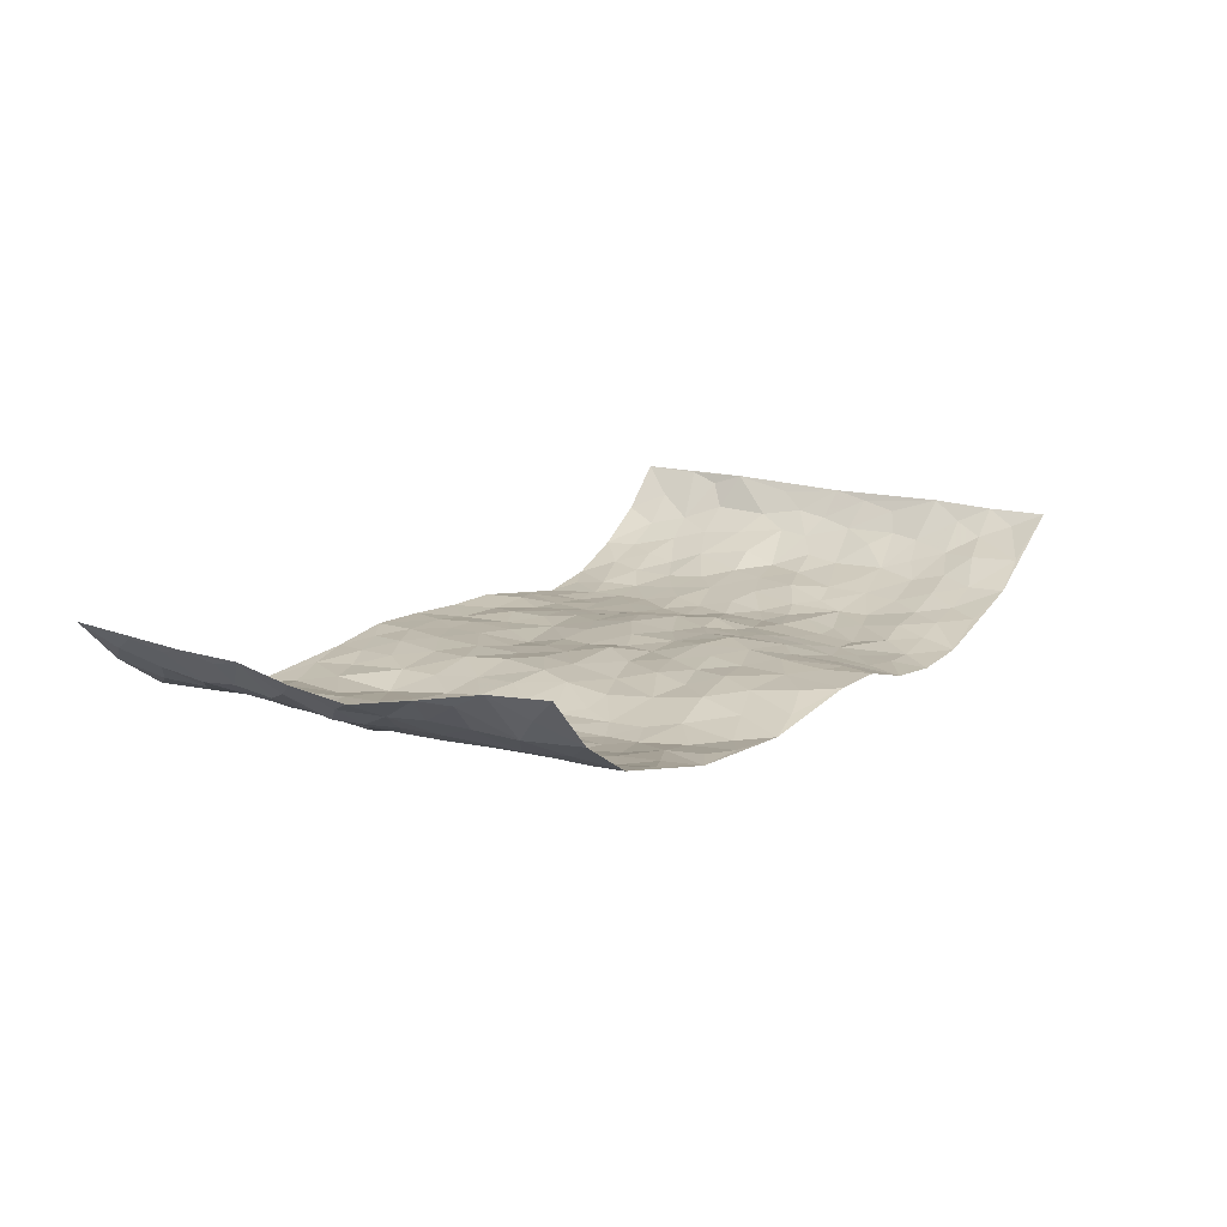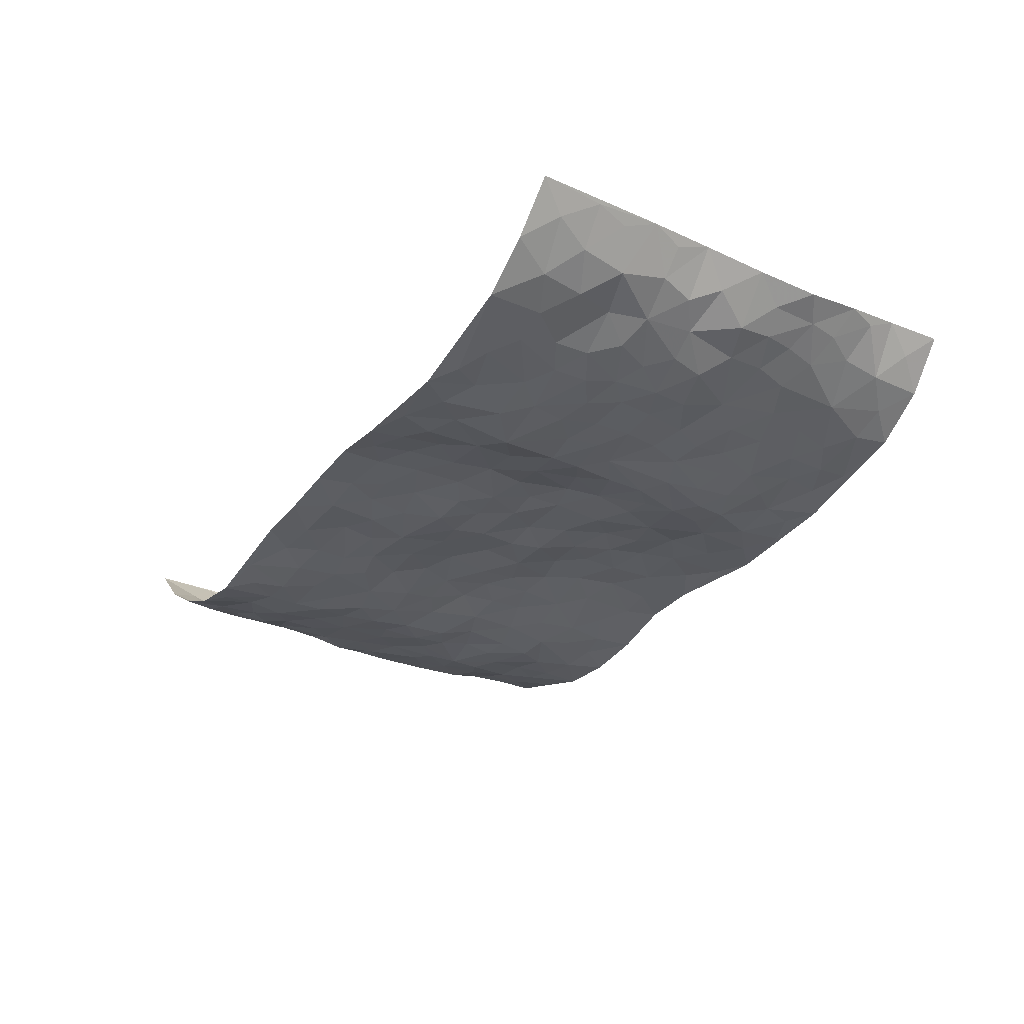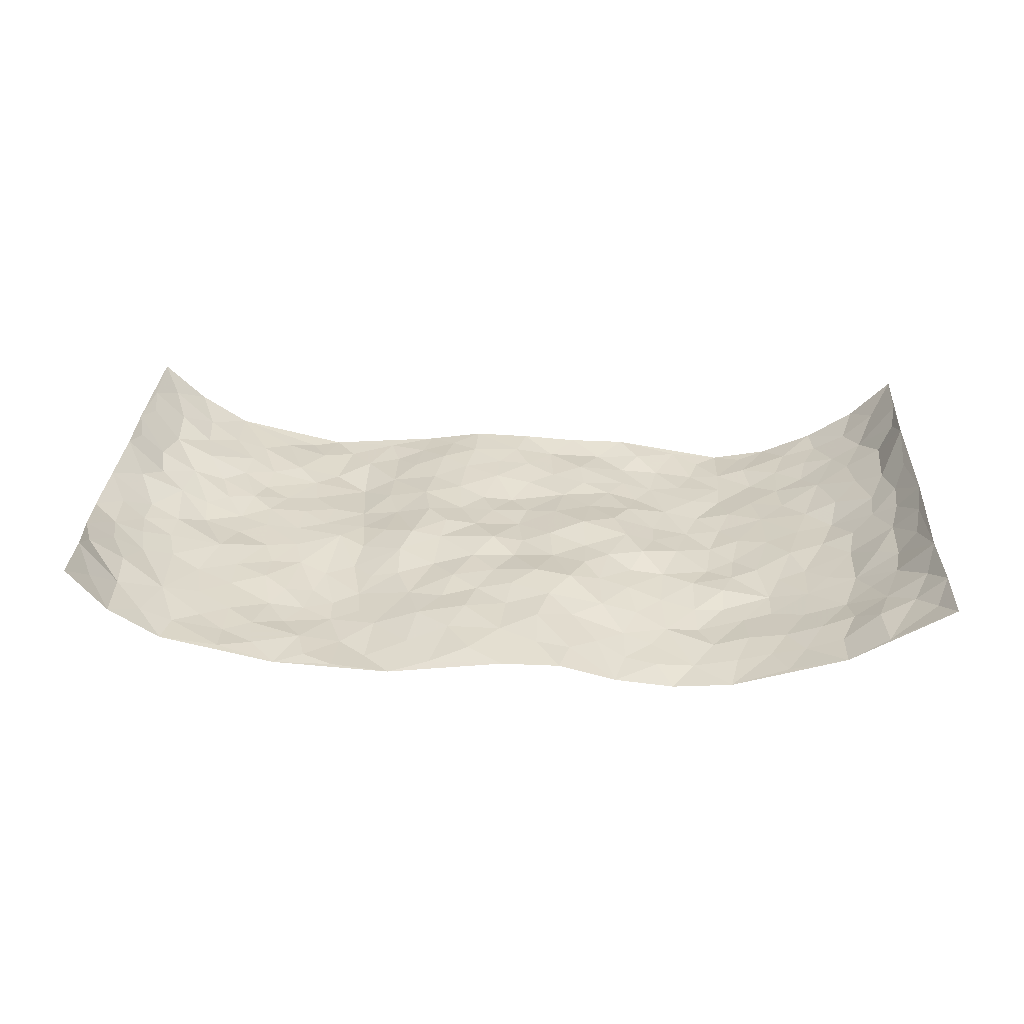
<metadata>
{"format":"obj","ext":"obj","renderer":"f3d","projection":"perspective","resolution":1024,"background":"white","views":[{"elev":13.8,"azim":-56.6,"up":"+Z"},{"elev":-31.0,"azim":-121.8,"up":"+Z"},{"elev":31.0,"azim":3.4,"up":"+Z"}]}
</metadata>
<code>
v -0.9147 0.008943 0.1749
v -0.9232 0.9972 0.1609
v 0.9384 0.003993 0.1498
v 0.914 1.001 0.1642
v -0.7899 0.3935 0.02879
v -0.9424 0.5 0.1288
v -0.8441 0.3585 0.05812
v 0.001632 0.002248 -0.02049
v -0.9367 0.2545 0.1417
v -0.8994 0.3391 0.09293
v -0.7281 0.003473 0.01743
v -0.9177 0.1334 0.1657
v -0.7069 0.294 0.002361
v -0.8328 0.004704 0.083
v -0.8272 0.2894 0.05364
v -0.4887 0.003735 -0.03807
v -0.9144 0.1926 0.1371
v -0.2923 0.1674 -0.04195
v -0.7703 0.323 0.02306
v -0.8418 0.1225 0.07613
v -0.8824 0.06875 0.1261
v -0.783 0.06634 0.04462
v -0.6697 0.1284 -0.006861
v -0.7187 0.07654 0.01092
v -0.8502 0.2094 0.08123
v -0.8845 0.2719 0.09442
v -0.7604 0.1782 0.02776
v -0.6886 0.211 -0.001552
v -0.8542 0.4893 0.05235
v -0.95 0.3766 0.1191
v -0.7315 0.9982 0.007534
v -0.5358 0.2237 -0.03678
v 0.2597 0.1585 -0.04007
v -0.9319 0.748 0.1491
v -0.366 0.3939 -0.04104
v -0.7703 0.7534 0.03966
v -0.7888 0.8314 0.0396
v -0.5801 0.4434 -0.02085
v -0.5986 0.6064 -0.01986
v -0.4894 0.9981 -0.04791
v -0.9163 0.686 0.1306
v -0.6611 0.5636 -0.01759
v -0.3885 0.7529 -0.0518
v -0.5078 0.2809 -0.03494
v -0.4587 0.2266 -0.04755
v -0.494 0.1635 -0.0419
v -0.4464 0.6366 -0.03376
v -0.3651 0.559 -0.03402
v 0.167 0.4736 -0.01394
v -0.3325 0.2219 -0.04761
v -0.2111 0.6094 -0.006706
v -0.3735 0.6279 -0.03956
v -0.3 0.0587 -0.05315
v -0.6259 0.711 -0.02115
v -0.394 0.1956 -0.05497
v -0.8552 0.6188 0.06834
v -0.0373 0.3474 -0.007211
v 0.05866 0.3393 0.002681
v 0.3009 0.4501 -0.0104
v -0.0952 0.5502 -0.009541
v -0.1655 0.5547 -0.003919
v 0.09208 0.6286 -0.01578
v -0.6307 0.3472 -0.01443
v -0.7446 0.5751 0.01103
v -0.9108 0.8091 0.1317
v -0.5572 0.131 -0.02513
v -0.3655 0.01356 -0.0453
v -0.7892 0.4673 0.02778
v -0.6148 0.1736 -0.01829
v -0.6099 0.02011 -0.01001
v -0.2423 0.00273 -0.0521
v -0.613 0.08965 -0.01803
v -0.5434 0.05518 -0.02403
v -0.4294 0.03905 -0.03981
v -0.4488 0.106 -0.03921
v -0.8698 0.6865 0.08406
v -0.9223 0.8727 0.1489
v -0.7358 0.5102 0.0009281
v 0.001012 0.9961 -0.01257
v -0.7928 0.6765 0.03866
v -0.5595 0.3159 -0.02286
v -0.5112 0.462 -0.02818
v 0.006172 0.5696 -0.01946
v -0.04856 0.4819 -0.001366
v 0.004114 0.4186 -0.01256
v -0.1237 0.1272 -0.01491
v -0.5677 0.6704 -0.02737
v -0.8901 0.5626 0.09247
v -0.7278 0.6925 0.009099
v -0.4481 0.2985 -0.04794
v -0.6286 0.2687 -0.01536
v -0.4995 0.6884 -0.0343
v -0.1732 0.4836 -0.007201
v -0.2631 0.4348 -0.01375
v -0.6448 0.6501 -0.01209
v -0.01012 0.1164 -0.009096
v -0.4143 0.5105 -0.02992
v -0.342 0.2892 -0.04703
v -0.2414 0.5023 -0.005743
v -0.1798 0.3813 -0.01857
v -0.9306 0.6229 0.1467
v -0.702 0.624 -0.0001477
v -0.8031 0.5808 0.03974
v -0.3609 0.1111 -0.0543
v -0.5202 0.5339 -0.02814
v -0.6796 0.4073 -0.0006991
v -0.1298 0.3232 -0.008816
v -0.1489 0.2485 -0.0168
v -0.516 0.6121 -0.02718
v 0.1087 0.7265 -0.02658
v -0.00249 0.2145 -0.008808
v -0.07219 0.2723 -0.009382
v 0.005629 0.2878 -0.002133
v -0.4283 0.3651 -0.04449
v -0.197 0.1828 -0.01828
v -0.6535 0.4889 -0.01552
v -0.5551 0.3821 -0.02679
v -0.4906 0.3927 -0.03346
v -0.3077 0.5235 -0.01808
v -0.2584 0.3497 -0.02577
v -0.3542 0.4671 -0.03126
v -0.2257 0.2704 -0.02578
v -0.09007 0.4107 -0.00952
v -0.5935 0.5323 -0.02025
v -0.09192 0.1975 -0.006546
v -0.2121 0.09338 -0.03453
v -0.3977 0.2597 -0.0543
v -0.9056 0.4385 0.09062
v -0.8556 0.4213 0.05611
v 0.09342 0.4216 -0.01111
v 0.2101 0.2373 -0.01711
v 0.0829 0.5157 -0.008093
v 0.01987 0.4868 -0.01394
v 0.1678 0.3927 -0.007425
v 0.7864 0.4973 0.02907
v 0.2221 0.4336 -0.01123
v 0.2683 0.3135 -0.02103
v 0.1611 0.5668 -0.004551
v 0.1234 0.9956 -0.0202
v -0.2917 0.6184 -0.02574
v 0.4241 0.8775 -0.05285
v 0.4897 0.9962 -0.06011
v -0.2149 0.7795 -0.01566
v -0.05794 0.8622 -0.01363
v -0.3211 0.3488 -0.03652
v -0.4577 0.5662 -0.03213
v -0.07349 0.05151 -0.01486
v -0.1562 0.02219 -0.03538
v 0.1234 0.002124 -0.02089
v 0.01417 0.8579 -0.01517
v -0.01723 0.6976 -0.02907
v 0.4229 0.1975 -0.05277
v 0.3427 0.2903 -0.03718
v 0.5922 0.5251 -0.02116
v 0.5258 0.5455 -0.03343
v 0.456 0.1361 -0.04722
v 0.5252 0.228 -0.04283
v 0.4161 0.3614 -0.0364
v 0.02258 0.639 -0.02248
v -0.0593 0.6258 -0.01598
v -0.1468 0.728 -0.01199
v -0.08692 0.6912 -0.02014
v -0.05989 0.789 -0.01356
v -0.1368 0.6311 -0.01545
v 0.02101 0.7722 -0.02085
v 0.246 0.9955 -0.02102
v -0.01814 0.9245 -0.01249
v -0.2699 0.8449 -0.02175
v -0.1999 0.8786 -0.01222
v -0.3164 0.7796 -0.02904
v -0.2438 0.9967 -0.02764
v -0.229 0.695 -0.01154
v -0.318 0.6988 -0.02764
v -0.1402 0.828 -0.01073
v -0.1221 0.9968 -0.009245
v 0.2181 0.7435 -0.02805
v 0.1742 0.6652 -0.01977
v 0.3267 0.5928 -0.03442
v 0.2634 0.5222 -0.009286
v 0.2673 0.6641 -0.02356
v 0.425 0.7419 -0.04334
v 0.3559 0.6807 -0.04046
v 0.2856 0.7306 -0.03771
v 0.06862 0.9266 -0.02498
v 0.07903 0.8207 -0.02444
v 0.1461 0.8555 -0.01978
v 0.2504 0.8708 -0.03469
v 0.3214 0.7907 -0.04283
v 0.2338 0.5948 -0.009615
v -0.8583 0.8671 0.08552
v -0.678 0.817 -0.001115
v -0.8523 0.7754 0.07137
v -0.8345 0.998 0.07547
v -0.8865 0.9391 0.115
v -0.7994 0.9209 0.04378
v -0.7281 0.8853 0.01176
v -0.6044 0.9294 -0.02259
v -0.6597 0.886 -0.009069
v -0.684 0.7465 -0.002736
v -0.5581 0.8143 -0.02231
v -0.6198 0.7815 -0.01767
v -0.5105 0.9011 -0.03374
v -0.3913 0.8774 -0.04041
v -0.5454 0.9601 -0.03794
v -0.465 0.8155 -0.04561
v -0.4425 0.9358 -0.0466
v -0.3448 0.9718 -0.03756
v -0.5106 0.7604 -0.03399
v -0.3198 0.8999 -0.03711
v -0.2584 0.9288 -0.02579
v 0.1564 0.7822 -0.02286
v 0.2545 0.8018 -0.03295
v 0.1887 0.931 -0.03089
v 0.3931 0.8096 -0.04575
v 0.337 0.8782 -0.04364
v 0.3818 0.98 -0.0438
v 0.2896 0.9346 -0.02869
v 0.4414 0.9458 -0.05417
v 0.3822 0.4923 -0.03256
v 0.3267 0.5272 -0.02687
v 0.485 0.6024 -0.04258
v 0.4327 0.6623 -0.0462
v 0.4063 0.5862 -0.04413
v 0.3535 0.1915 -0.04779
v 0.4838 0.3342 -0.03465
v 0.4607 0.5213 -0.04414
v 0.3482 0.3882 -0.03241
v -0.1241 0.9127 -0.008931
v -0.1833 0.9561 -0.01678
v 0.3199 0.1345 -0.04947
v 0.6088 0.01514 -0.01805
v 0.2027 0.3331 -0.01242
v 0.2731 0.385 -0.02107
v 0.5868 0.2479 -0.03637
v 0.7252 0.9991 0.01042
v 0.9226 0.2522 0.1577
v 0.4925 0.8099 -0.04858
v 0.7178 0.4871 0.002136
v 0.4894 0.7445 -0.04781
v 0.9251 0.5007 0.1544
v 0.6697 0.2939 -0.0104
v 0.5117 0.4672 -0.04162
v 0.7739 0.3107 0.02382
v 0.5632 0.4151 -0.02949
v 0.4901 0.00309 -0.05524
v 0.09131 0.2517 -0.003342
v 0.5051 0.07793 -0.0441
v 0.1367 0.3185 0.002328
v 0.4183 0.2673 -0.04487
v 0.8538 0.2656 0.07777
v 0.6414 0.4613 -0.00886
v 0.5768 0.08261 -0.0278
v 0.4512 0.4252 -0.04413
v 0.6098 0.3718 -0.0258
v 0.2875 0.2334 -0.03416
v 0.4808 0.2724 -0.04641
v 0.263 0.07987 -0.04835
v 0.3661 0.004125 -0.06615
v 0.2429 0.003271 -0.05323
v 0.2007 0.1152 -0.03263
v 0.06902 0.169 -0.00491
v 0.1454 0.1895 -0.01636
v 0.612 0.1477 -0.02201
v 0.7741 0.423 0.02079
v 0.7454 0.2205 0.01328
v 0.6485 0.08085 -0.01064
v 0.6697 0.3844 -0.008445
v 0.7164 0.3391 0.005944
v 0.8638 0.3267 0.08452
v 0.7456 0.5681 0.004324
v 0.6874 0.1459 0.004868
v 0.7547 0.15 0.03035
v 0.8238 0.3678 0.06154
v 0.9028 0.3503 0.1257
v 0.8651 0.4392 0.08299
v 0.5859 0.3132 -0.03646
v 0.8006 0.1071 0.067
v 0.3315 0.06461 -0.05282
v 0.4108 0.07033 -0.05732
v 0.07191 0.07749 -0.01302
v 0.1434 0.07233 -0.02138
v 0.9129 0.7511 0.1651
v 0.7247 0.07944 0.01893
v 0.6553 0.2157 -0.01431
v 0.9148 0.4256 0.1401
v 0.881 0.5099 0.09672
v 0.799 0.2502 0.04211
v 0.5327 0.149 -0.03342
v 0.7269 0.001639 0.02046
v 0.5052 0.3935 -0.03838
v 0.9097 0.06526 0.1211
v 0.9343 0.1282 0.15
v 0.8237 0.1806 0.06407
v 0.874 0.1253 0.09665
v 0.8096 0.01011 0.07015
v 0.9042 0.1899 0.1201
v 0.6666 0.5551 -0.008327
v 0.6911 0.6325 -0.005267
v 0.5861 0.6347 -0.0252
v 0.8105 0.6924 0.05546
v 0.6316 0.7708 -0.02395
v 0.9067 0.626 0.142
v 0.7603 0.642 0.02528
v 0.8381 0.5959 0.06661
v 0.7279 0.7444 0.01274
v 0.8321 0.5312 0.05998
v 0.8849 0.575 0.1065
v 0.8653 0.6604 0.09201
v 0.6404 0.6917 -0.0189
v 0.5663 0.7225 -0.03274
v 0.5104 0.6729 -0.03666
v 0.8345 0.8541 0.06717
v 0.707 0.8713 0.002909
v 0.7988 0.7781 0.04742
v 0.8705 0.7798 0.09532
v 0.7709 0.8451 0.02976
v 0.9119 0.8762 0.1622
v 0.6924 0.8023 -0.007299
v 0.9018 0.8132 0.143
v 0.7351 0.9322 0.0108
v 0.8273 1 0.07701
v 0.6118 0.9976 -0.03887
v 0.8039 0.9272 0.05092
v 0.868 0.9301 0.1095
v 0.6588 0.9344 -0.01605
v 0.557 0.9003 -0.04064
v 0.4925 0.8793 -0.04918
v 0.5509 0.9683 -0.04903
v 0.5715 0.8206 -0.04254
v 0.6353 0.8601 -0.02299
f 29 6 128
f 12 21 20
f 26 10 9
f 55 45 46
f 27 19 15
f 26 9 17
f 101 6 88
f 12 1 21
f 7 15 19
f 125 86 96
f 84 123 85
f 129 29 128
f 25 27 15
f 12 20 17
f 73 75 66
f 22 14 11
f 26 17 25
f 9 12 17
f 25 15 26
f 5 129 7
f 52 146 48
f 55 18 50
f 7 19 5
f 20 27 25
f 124 82 105
f 41 76 34
f 20 14 22
f 14 20 21
f 14 21 1
f 24 22 11
f 24 27 22
f 72 66 69
f 69 32 91
f 70 24 11
f 24 23 27
f 17 20 25
f 27 20 22
f 10 15 7
f 10 26 15
f 23 28 27
f 27 13 19
f 28 23 69
f 13 27 28
f 119 121 94
f 10 7 129
f 6 30 128
f 9 10 30
f 36 192 80
f 80 102 89
f 118 81 44
f 64 103 78
f 115 126 86
f 45 32 46
f 91 63 13
f 129 68 29
f 95 87 54
f 95 54 199
f 202 40 204
f 82 97 105
f 29 88 6
f 18 55 104
f 148 126 71
f 38 82 124
f 50 18 122
f 117 82 38
f 5 19 106
f 82 117 118
f 80 64 102
f 127 45 55
f 194 77 190
f 98 35 114
f 39 124 105
f 127 50 98
f 106 19 13
f 66 75 46
f 39 95 42
f 63 117 38
f 95 89 102
f 101 56 76
f 51 140 99
f 18 53 126
f 62 83 132
f 45 127 90
f 112 113 57
f 103 29 68
f 130 85 58
f 109 39 105
f 35 94 121
f 113 246 58
f 151 165 163
f 120 100 94
f 114 127 98
f 192 190 65
f 95 39 87
f 36 191 37
f 67 104 74
f 56 101 88
f 13 63 106
f 192 34 76
f 268 241 243
f 108 115 125
f 93 84 60
f 133 84 85
f 156 288 157
f 101 76 41
f 80 103 64
f 105 97 146
f 99 61 51
f 92 109 47
f 125 96 111
f 158 227 153
f 75 104 55
f 69 66 32
f 81 91 32
f 106 78 68
f 42 64 78
f 77 34 65
f 24 70 72
f 75 73 16
f 16 71 67
f 2 34 77
f 13 28 91
f 103 56 88
f 56 80 76
f 72 69 23
f 11 16 70
f 16 73 70
f 16 67 74
f 115 18 126
f 24 72 23
f 73 72 70
f 16 74 75
f 72 73 66
f 32 45 44
f 84 83 60
f 66 46 32
f 78 106 116
f 117 63 81
f 67 53 104
f 103 68 78
f 69 91 28
f 36 80 89
f 106 38 116
f 106 68 5
f 81 118 117
f 62 132 138
f 32 44 81
f 53 67 71
f 57 58 85
f 123 100 107
f 93 60 61
f 33 230 224
f 8 96 147
f 132 133 130
f 140 48 119
f 93 100 123
f 122 98 50
f 164 60 160
f 53 71 126
f 125 112 108
f 193 194 195
f 75 55 46
f 63 91 81
f 56 103 80
f 196 198 31
f 18 104 53
f 121 48 97
f 38 106 63
f 118 97 82
f 97 35 121
f 51 172 140
f 130 134 49
f 87 39 109
f 288 252 263
f 97 114 35
f 47 43 92
f 57 113 58
f 248 130 58
f 34 101 41
f 114 90 127
f 116 124 42
f 145 94 35
f 118 114 97
f 167 79 175
f 98 145 35
f 85 123 57
f 43 47 52
f 199 36 89
f 42 78 116
f 159 83 62
f 88 29 103
f 74 104 75
f 118 44 90
f 173 140 172
f 42 95 102
f 190 192 37
f 65 190 77
f 89 95 199
f 125 111 112
f 92 87 109
f 18 115 122
f 177 180 176
f 112 57 107
f 109 105 146
f 93 94 100
f 285 286 275
f 96 86 147
f 137 232 131
f 57 123 107
f 87 92 208
f 49 134 136
f 132 130 49
f 161 164 162
f 50 127 55
f 122 108 107
f 122 107 100
f 48 140 52
f 118 90 114
f 99 119 94
f 123 84 93
f 36 37 192
f 48 121 119
f 120 122 100
f 39 42 124
f 38 124 116
f 248 58 246
f 44 45 90
f 98 122 120
f 146 52 47
f 94 93 99
f 168 209 170
f 212 183 188
f 202 197 200
f 42 102 64
f 107 108 112
f 99 93 61
f 8 280 96
f 112 111 113
f 125 115 86
f 115 108 122
f 128 30 10
f 5 68 129
f 10 129 128
f 132 49 138
f 83 84 133
f 130 133 85
f 83 133 132
f 248 134 130
f 156 152 224
f 151 110 165
f 212 186 211
f 153 224 249
f 254 251 244
f 246 261 262
f 225 158 249
f 49 136 179
f 185 184 150
f 214 188 181
f 181 188 182
f 161 163 174
f 143 170 172
f 110 211 185
f 184 79 167
f 174 228 169
f 62 110 159
f 163 150 144
f 210 169 229
f 170 143 168
f 176 211 110
f 98 120 145
f 94 145 120
f 48 146 97
f 109 146 47
f 148 86 126
f 147 86 148
f 71 8 148
f 8 147 148
f 244 276 254
f 232 136 134
f 174 143 161
f 60 83 160
f 163 162 151
f 159 160 83
f 261 281 262
f 259 281 149
f 219 220 59
f 246 113 111
f 33 255 131
f 157 256 152
f 137 255 153
f 230 278 279
f 262 260 33
f 154 155 242
f 131 255 137
f 248 131 232
f 281 280 149
f 259 258 278
f 220 179 59
f 159 151 160
f 162 160 151
f 164 61 60
f 228 174 144
f 144 174 163
f 159 110 151
f 161 172 164
f 186 184 185
f 161 162 163
f 61 164 51
f 160 162 164
f 187 217 213
f 150 163 165
f 205 202 200
f 79 184 139
f 170 43 173
f 174 169 143
f 161 143 172
f 167 144 150
f 176 180 183
f 172 170 173
f 223 226 221
f 185 150 165
f 99 140 119
f 207 206 203
f 172 51 164
f 43 52 173
f 173 52 140
f 167 175 228
f 228 229 169
f 210 168 169
f 177 110 62
f 189 138 179
f 62 138 177
f 136 232 233
f 181 182 222
f 150 184 167
f 178 180 189
f 49 179 138
f 177 138 189
f 180 178 182
f 178 179 220
f 307 308 304
f 222 223 221
f 215 187 188
f 176 183 212
f 187 213 186
f 214 215 188
f 185 211 186
f 237 181 239
f 182 188 183
f 110 185 165
f 216 215 141
f 211 176 212
f 182 183 180
f 176 110 177
f 213 184 186
f 178 189 179
f 177 189 180
f 195 190 37
f 197 198 200
f 195 194 190
f 34 192 65
f 80 192 76
f 37 196 195
f 194 2 77
f 193 2 194
f 196 37 191
f 31 193 195
f 198 196 191
f 31 195 196
f 199 201 191
f 197 204 31
f 198 191 201
f 31 198 197
f 201 199 54
f 36 199 191
f 54 208 201
f 208 43 205
f 208 54 87
f 198 201 200
f 206 205 203
f 43 170 203
f 210 207 209
f 40 202 206
f 31 204 40
f 197 202 204
f 208 205 200
f 43 203 205
f 205 206 202
f 203 209 207
f 171 40 207
f 40 206 207
f 208 200 201
f 43 208 92
f 170 209 203
f 168 143 169
f 207 210 171
f 168 210 209
f 188 187 212
f 212 187 186
f 166 139 213
f 184 213 139
f 237 214 181
f 215 214 141
f 216 141 218
f 213 217 166
f 142 166 216
f 217 216 166
f 187 215 217
f 216 217 215
f 237 141 214
f 142 216 218
f 223 222 182
f 179 136 59
f 223 220 219
f 267 238 251
f 237 327 141
f 223 182 178
f 158 290 253
f 220 223 178
f 59 233 227
f 233 59 136
f 248 246 131
f 153 249 158
f 251 254 267
f 223 219 226
f 111 261 246
f 297 251 238
f 276 256 157
f 167 228 144
f 229 228 175
f 175 171 229
f 229 171 210
f 260 257 33
f 265 271 272
f 266 289 283
f 269 243 250
f 249 224 152
f 266 283 271
f 227 233 137
f 253 227 158
f 325 313 320
f 135 264 275
f 310 329 239
f 270 298 297
f 249 256 225
f 275 273 269
f 311 222 221
f 155 154 299
f 234 276 157
f 310 311 299
f 222 239 181
f 221 226 155
f 266 263 252
f 242 290 244
f 264 273 275
f 273 264 243
f 242 244 154
f 276 290 225
f 288 234 157
f 240 282 302
f 275 286 306
f 225 290 158
f 234 263 284
f 241 254 276
f 233 232 137
f 137 153 227
f 264 135 238
f 244 251 154
f 260 259 257
f 227 253 219
f 33 224 255
f 154 297 299
f 240 302 307
f 297 154 251
f 264 268 243
f 253 226 219
f 271 284 263
f 277 294 293
f 290 242 253
f 241 234 284
f 59 227 219
f 242 155 226
f 252 245 231
f 157 152 156
f 257 230 33
f 152 256 249
f 278 230 257
f 262 33 131
f 224 153 255
f 259 278 257
f 134 248 232
f 230 279 224
f 96 261 111
f 261 96 280
f 280 281 261
f 246 262 131
f 252 247 245
f 268 267 241
f 283 277 272
f 288 247 252
f 275 274 285
f 295 291 294
f 267 268 264
f 263 234 288
f 309 310 299
f 290 276 244
f 283 272 271
f 267 254 241
f 265 243 241
f 236 240 285
f 297 238 270
f 303 305 298
f 241 276 234
f 221 155 299
f 272 277 293
f 250 243 287
f 286 285 240
f 284 271 265
f 271 263 266
f 295 3 291
f 225 256 276
f 241 284 265
f 289 266 231
f 3 292 291
f 321 235 323
f 293 294 296
f 279 278 258
f 245 279 258
f 279 156 224
f 260 281 259
f 280 8 149
f 262 281 260
f 231 266 252
f 267 264 238
f 306 304 270
f 283 289 295
f 243 269 273
f 236 269 250
f 294 292 296
f 274 236 285
f 269 274 275
f 250 287 293
f 245 289 231
f 236 274 269
f 156 279 247
f 242 226 253
f 247 279 245
f 243 265 287
f 288 156 247
f 265 272 293
f 296 292 236
f 293 287 265
f 295 294 277
f 277 283 295
f 236 250 296
f 289 3 295
f 292 294 291
f 293 296 250
f 300 304 308
f 325 320 235
f 329 330 326
f 270 304 303
f 270 303 298
f 309 305 301
f 135 306 270
f 299 297 298
f 298 309 299
f 238 135 270
f 300 314 305
f 303 300 305
f 304 306 307
f 300 303 304
f 282 319 315
f 322 325 235
f 275 306 135
f 307 306 286
f 240 307 286
f 308 307 302
f 302 282 308
f 308 282 315
f 305 309 298
f 310 309 301
f 310 301 329
f 310 239 311
f 222 311 239
f 299 311 221
f 319 312 315
f 312 323 316
f 301 305 318
f 305 314 316
f 300 308 315
f 316 314 312
f 312 314 315
f 315 314 300
f 323 312 324
f 316 313 318
f 282 4 317
f 330 313 325
f 4 321 324
f 235 320 323
f 282 317 319
f 312 319 317
f 326 325 322
f 316 320 313
f 316 318 305
f 142 218 327
f 327 218 141
f 316 323 320
f 324 312 317
f 4 324 317
f 321 323 324
f 318 313 330
f 328 326 322
f 326 327 329
f 329 327 237
f 326 328 327
f 322 142 328
f 327 328 142
f 329 237 239
f 301 318 330
f 326 330 325
f 330 329 301

</code>
